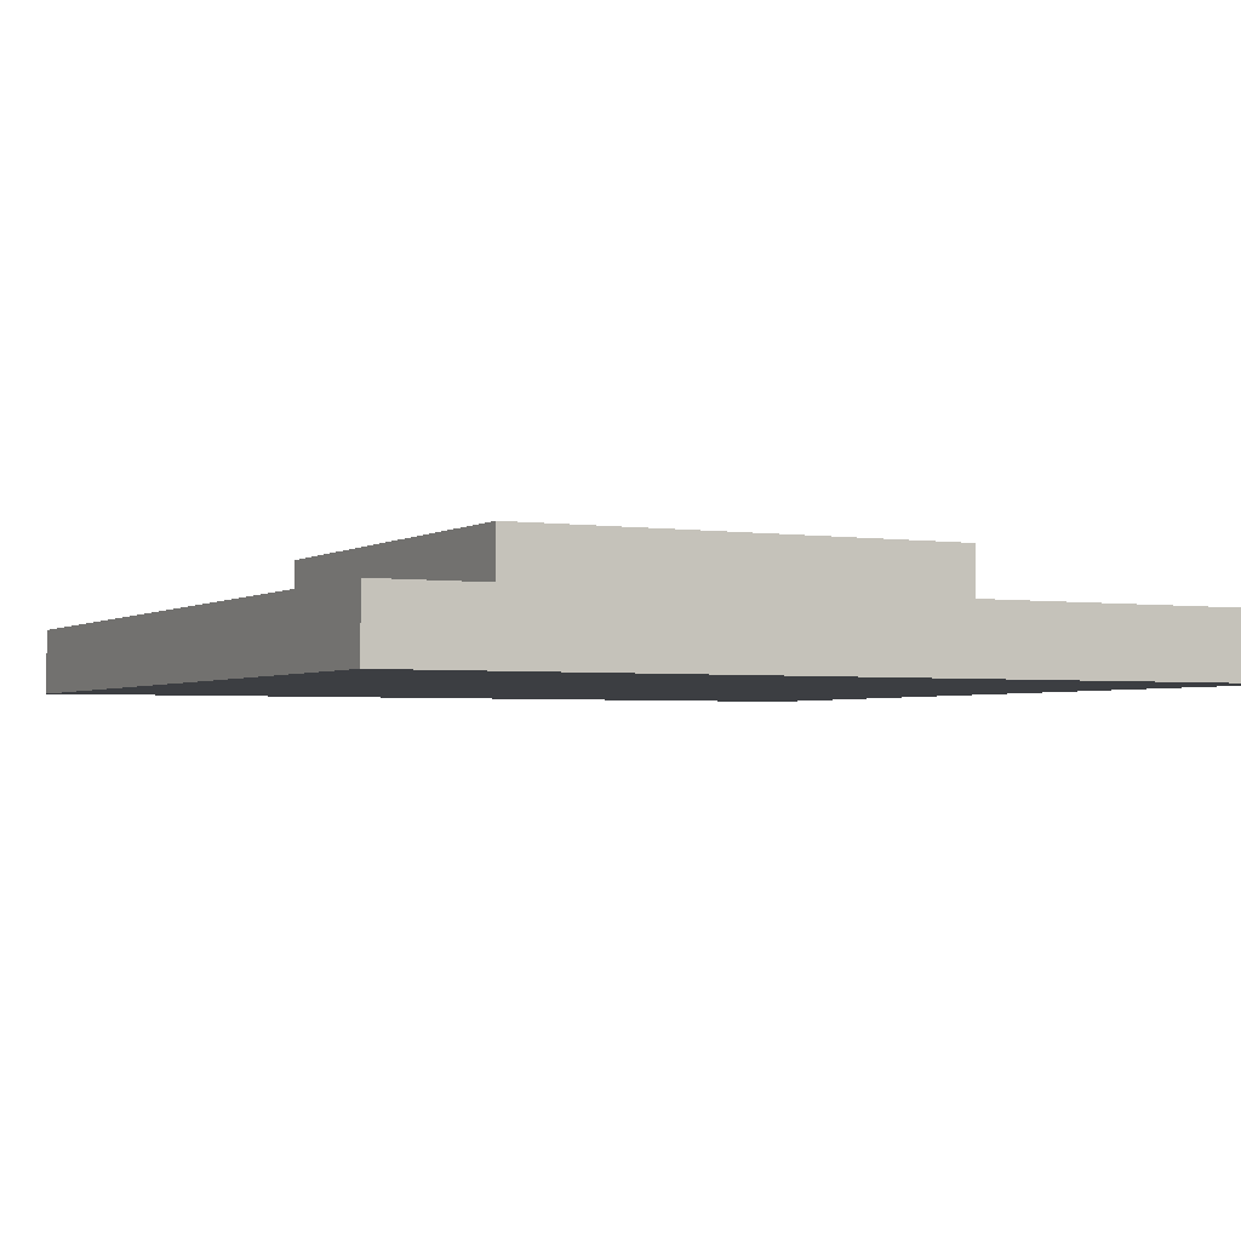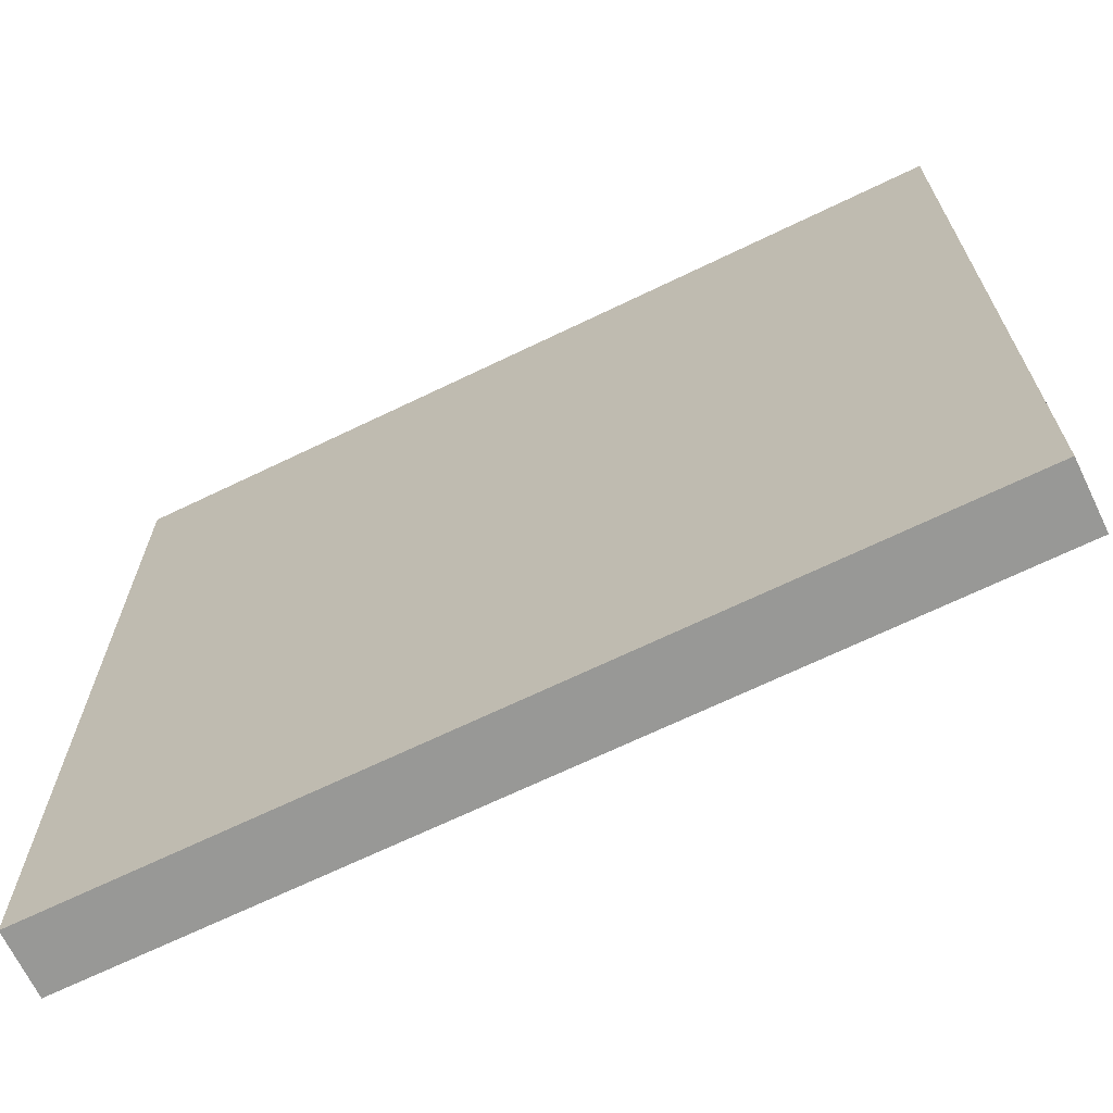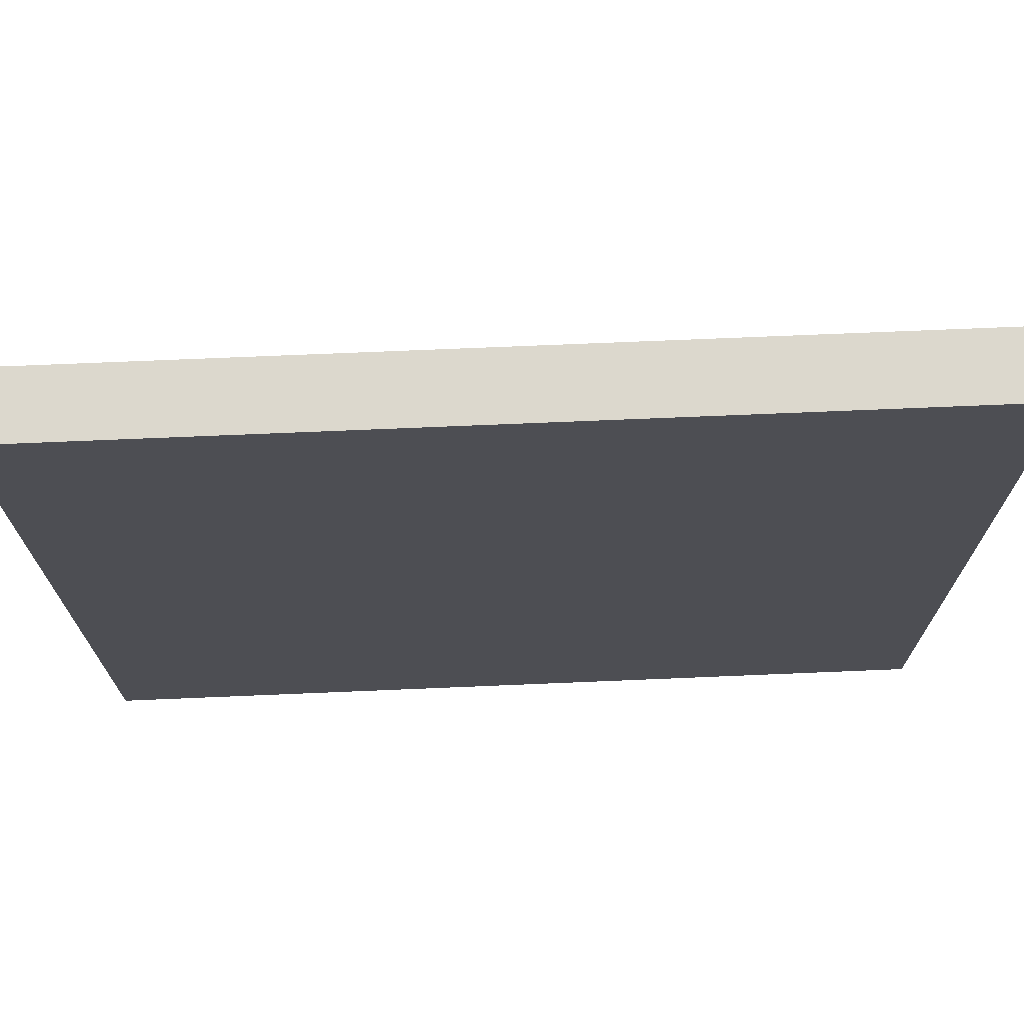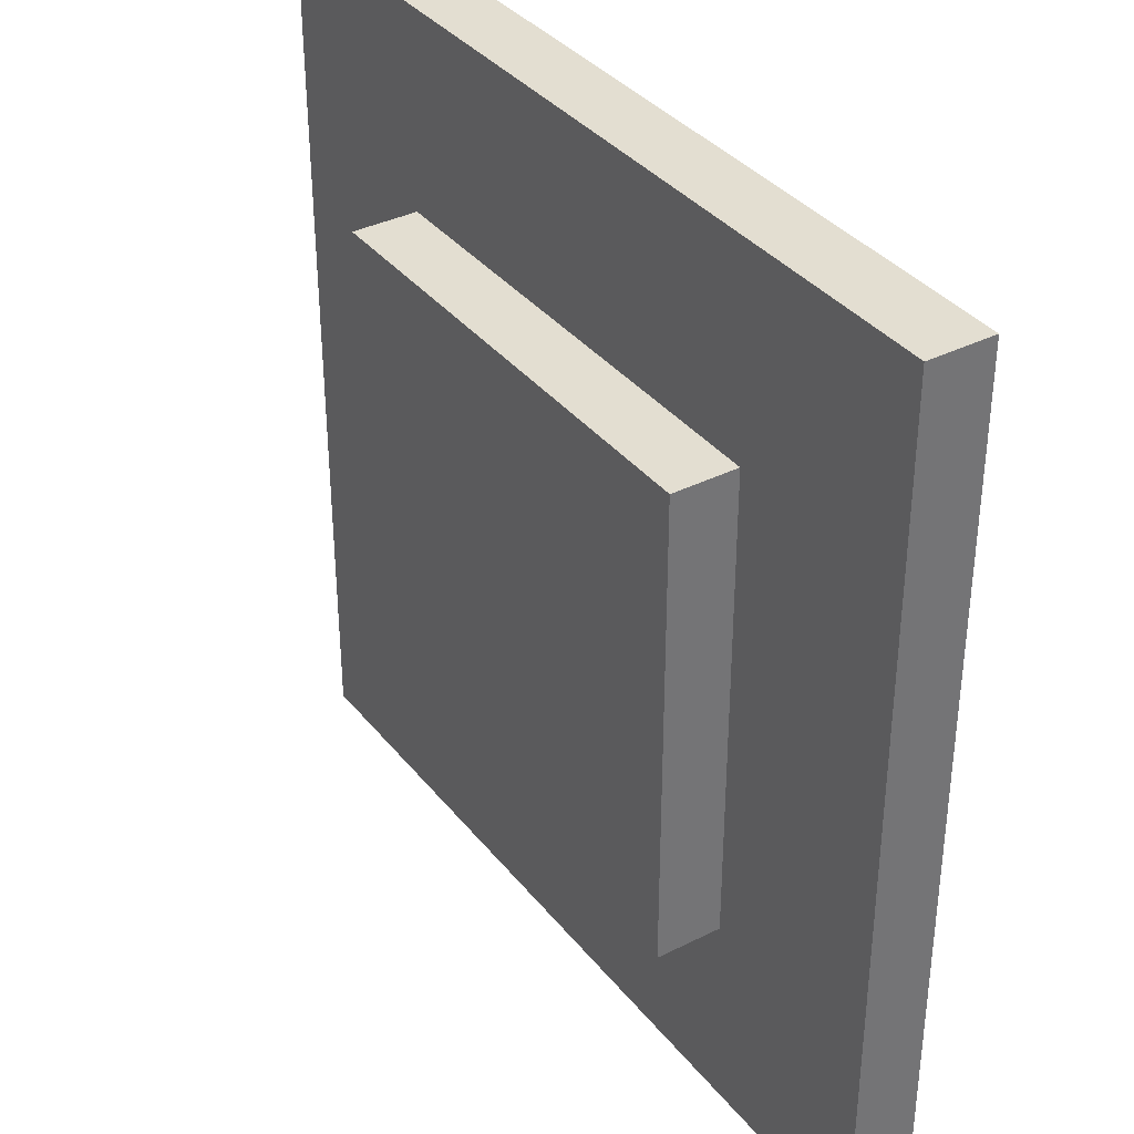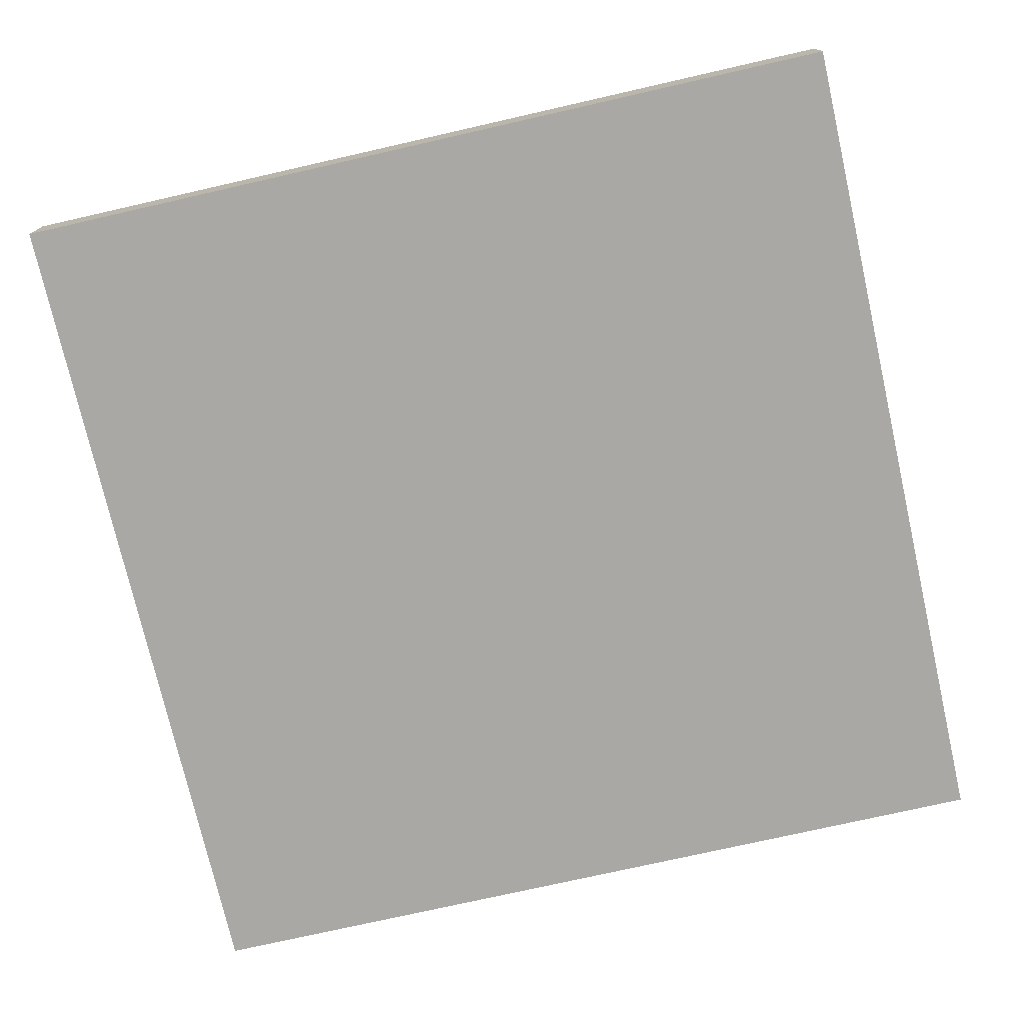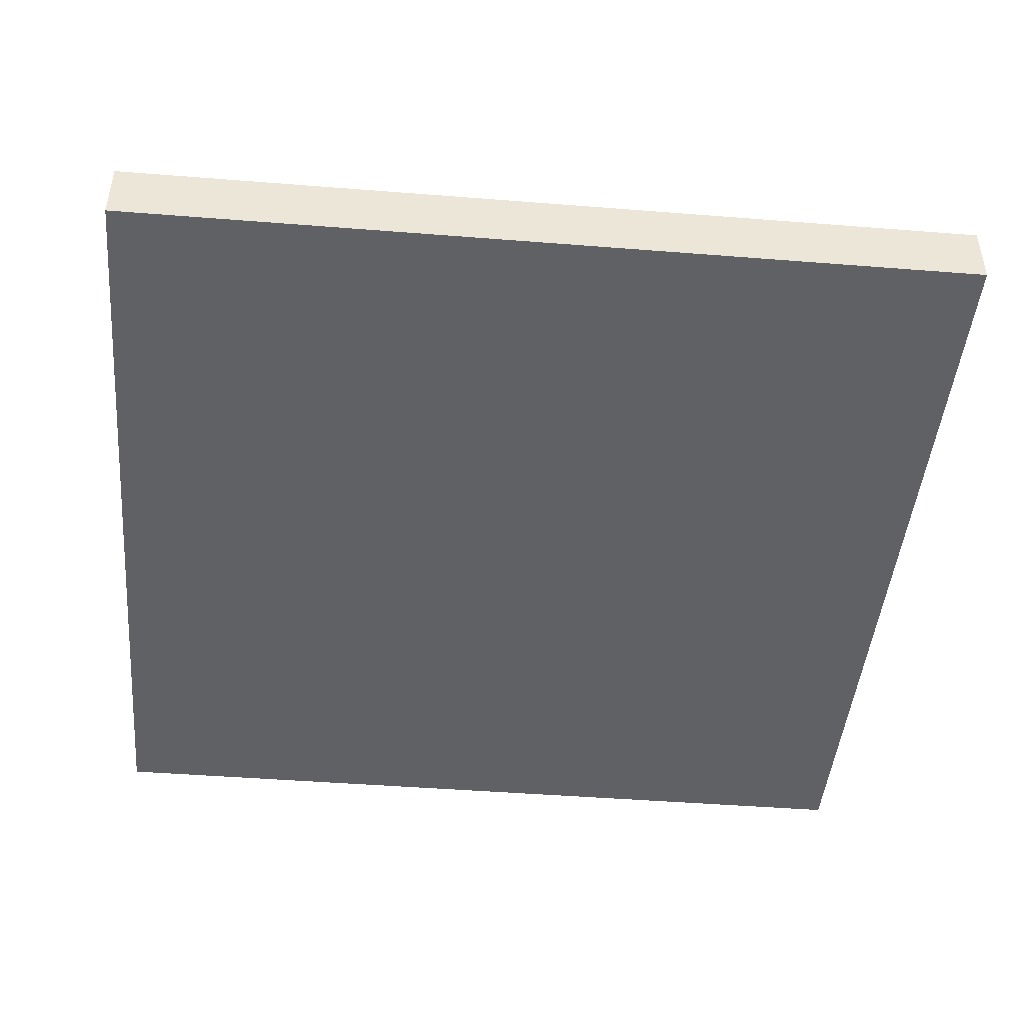
<metadata>
{"format":"obj","ext":"obj","renderer":"f3d","projection":"perspective","resolution":1024,"background":"white","views":[{"elev":-3.0,"azim":62.6,"up":"+Y"},{"elev":-68.4,"azim":25.8,"up":"+Z"},{"elev":72.4,"azim":-2.4,"up":"+Z"},{"elev":36.1,"azim":-123.3,"up":"+Z"},{"elev":-75.0,"azim":102.8,"up":"+Y"},{"elev":-45.6,"azim":-5.2,"up":"+Y"}]}
</metadata>
<code>
o
v 0 2 0
v 0 2 -4
v 0 2.2 0
v 0 2.2 -4
v 0 2.3 0
v 0 2.3 -4
v 0.9 2.3 -0.9
v 0.9 2.3 -3.1
v 0.9 2.5 -0.9
v 0.9 2.5 -3.1
v 0.9 2.6 -0.9
v 0.9 2.6 -3.1
v 3.1 2.3 -0.9
v 3.1 2.3 -1
v 3.1 2.3 -3.1
v 3.1 2.5 -0.9
v 3.1 2.5 -1
v 3.1 2.6 -0.9
v 3.1 2.6 -1
v 3.1 2.6 -3.1
v 4 2 0
v 4 2 -4
v 4 2.2 0
v 4 2.2 -0.2
v 4 2.3 0
v 4 2.3 -0.2
v 4 2.3 -4
v 0 2 0
v 0 2.2 0
v 0 2.3 0
v 4 2 0
v 4 2.2 0
v 4 2.3 0
v 0.9 2.3 -0.9
v 0.9 2.5 -0.9
v 0.9 2.6 -0.9
v 3.1 2.3 -0.9
v 3.1 2.5 -0.9
v 3.1 2.6 -0.9
v 0.9 2.3 -3.1
v 0.9 2.5 -3.1
v 0.9 2.6 -3.1
v 1 2.3 -3.1
v 1 2.5 -3.1
v 1 2.6 -3.1
v 3.1 2.3 -3.1
v 3.1 2.6 -3.1
v 0 2 -4
v 0 2.2 -4
v 0 2.3 -4
v 0.2 2.2 -4
v 0.2 2.3 -4
v 4 2 -4
v 4 2.3 -4
v 0 2 0
v 4 2 0
v 0 2 -4
v 4 2 -4
v 0 2.3 0
v 4 2.3 0
v 3.9 2.3 -0.2
v 4 2.3 -0.2
v 3.8 2.3 -0.3
v 3.9 2.3 -0.3
v 3.7 2.3 -0.4
v 3.8 2.3 -0.4
v 3.6 2.3 -0.5
v 3.7 2.3 -0.5
v 3.5 2.3 -0.6
v 3.6 2.3 -0.6
v 3.4 2.3 -0.7
v 3.5 2.3 -0.7
v 3.3 2.3 -0.8
v 3.4 2.3 -0.8
v 0.9 2.3 -0.9
v 3.1 2.3 -0.9
v 3.2 2.3 -0.9
v 3.3 2.3 -0.9
v 3.1 2.3 -1
v 3.2 2.3 -1
v 0.9 2.3 -3.1
v 1 2.3 -3.1
v 3.1 2.3 -3.1
v 0.9 2.3 -3.2
v 1 2.3 -3.2
v 0.8 2.3 -3.3
v 0.9 2.3 -3.3
v 0.7 2.3 -3.4
v 0.8 2.3 -3.4
v 0.6 2.3 -3.5
v 0.7 2.3 -3.5
v 0.5 2.3 -3.6
v 0.6 2.3 -3.6
v 0.4 2.3 -3.7
v 0.5 2.3 -3.7
v 0.3 2.3 -3.8
v 0.4 2.3 -3.8
v 0.2 2.3 -3.9
v 0.3 2.3 -3.9
v 0 2.3 -4
v 0.2 2.3 -4
v 4 2.3 -4
v 0.9 2.6 -0.9
v 3.1 2.6 -0.9
v 3 2.6 -1
v 3.1 2.6 -1
v 2.9 2.6 -1.1
v 3 2.6 -1.1
v 2.8 2.6 -1.2
v 2.9 2.6 -1.2
v 2.7 2.6 -1.3
v 2.8 2.6 -1.3
v 2.6 2.6 -1.4
v 2.7 2.6 -1.4
v 2.5 2.6 -1.5
v 2.6 2.6 -1.5
v 2.4 2.6 -1.6
v 2.5 2.6 -1.6
v 2.3 2.6 -1.7
v 2.4 2.6 -1.7
v 2.2 2.6 -1.8
v 2.3 2.6 -1.8
v 2.1 2.6 -1.9
v 2.2 2.6 -1.9
v 2 2.6 -2
v 2.1 2.6 -2
v 1.9 2.6 -2.1
v 2 2.6 -2.1
v 1.8 2.6 -2.2
v 1.9 2.6 -2.2
v 1.7 2.6 -2.3
v 1.8 2.6 -2.3
v 1.6 2.6 -2.4
v 1.7 2.6 -2.4
v 1.5 2.6 -2.5
v 1.6 2.6 -2.5
v 1.4 2.6 -2.6
v 1.5 2.6 -2.6
v 1.3 2.6 -2.7
v 1.4 2.6 -2.7
v 1.2 2.6 -2.8
v 1.3 2.6 -2.8
v 1.1 2.6 -2.9
v 1.2 2.6 -2.9
v 1 2.6 -3
v 1.1 2.6 -3
v 0.9 2.6 -3.1
v 1 2.6 -3.1
v 3.1 2.6 -3.1
f 3 2 1
f 4 2 3
f 5 4 3
f 6 4 5
f 9 8 7
f 10 8 9
f 11 10 9
f 12 10 11
f 13 14 16
f 14 15 16
f 16 15 17
f 16 17 18
f 17 15 19
f 18 17 19
f 19 15 20
f 21 22 23
f 23 22 24
f 23 24 25
f 24 22 26
f 25 24 26
f 26 22 27
f 31 29 28
f 32 30 29
f 32 29 31
f 33 30 32
f 37 35 34
f 38 36 35
f 38 35 37
f 39 36 38
f 40 41 43
f 41 42 44
f 43 41 44
f 44 42 45
f 43 44 46
f 44 45 46
f 46 45 47
f 48 49 51
f 49 50 51
f 51 50 52
f 48 51 53
f 51 52 53
f 53 52 54
f 57 56 55
f 58 56 57
f 59 60 61
f 61 60 62
f 59 61 63
f 61 62 64
f 63 61 64
f 59 63 65
f 63 64 66
f 65 63 66
f 59 65 67
f 65 66 68
f 67 65 68
f 59 67 69
f 67 68 70
f 69 67 70
f 59 69 71
f 69 70 72
f 71 69 72
f 59 71 73
f 71 72 74
f 73 71 74
f 59 73 75
f 75 73 76
f 76 73 77
f 73 74 78
f 77 73 78
f 76 77 79
f 77 78 80
f 79 77 80
f 59 75 81
f 79 80 83
f 81 82 84
f 59 81 84
f 82 83 85
f 84 82 85
f 59 84 86
f 84 85 87
f 86 84 87
f 59 86 88
f 86 87 89
f 88 86 89
f 59 88 90
f 88 89 91
f 90 88 91
f 59 90 92
f 90 91 93
f 92 90 93
f 59 92 94
f 92 93 95
f 94 92 95
f 59 94 96
f 94 95 97
f 96 94 97
f 59 96 98
f 96 97 99
f 98 96 99
f 59 98 100
f 98 99 101
f 100 98 101
f 64 62 102
f 101 99 102
f 66 64 102
f 68 66 102
f 99 97 102
f 97 95 102
f 95 93 102
f 93 91 102
f 91 89 102
f 89 87 102
f 87 85 102
f 70 68 102
f 83 80 102
f 85 83 102
f 72 70 102
f 80 78 102
f 78 74 102
f 74 72 102
f 103 104 105
f 105 104 106
f 103 105 107
f 105 106 108
f 107 105 108
f 103 107 109
f 107 108 110
f 109 107 110
f 103 109 111
f 109 110 112
f 111 109 112
f 103 111 113
f 111 112 114
f 113 111 114
f 103 113 115
f 113 114 116
f 115 113 116
f 103 115 117
f 115 116 118
f 117 115 118
f 103 117 119
f 117 118 120
f 119 117 120
f 103 119 121
f 119 120 122
f 121 119 122
f 103 121 123
f 121 122 124
f 123 121 124
f 103 123 125
f 123 124 126
f 125 123 126
f 103 125 127
f 125 126 128
f 127 125 128
f 103 127 129
f 127 128 130
f 129 127 130
f 103 129 131
f 129 130 132
f 131 129 132
f 103 131 133
f 131 132 134
f 133 131 134
f 103 133 135
f 133 134 136
f 135 133 136
f 103 135 137
f 135 136 138
f 137 135 138
f 103 137 139
f 137 138 140
f 139 137 140
f 103 139 141
f 139 140 142
f 141 139 142
f 103 141 143
f 141 142 144
f 143 141 144
f 103 143 145
f 143 144 146
f 145 143 146
f 103 145 147
f 145 146 148
f 147 145 148
f 108 106 149
f 148 146 149
f 110 108 149
f 112 110 149
f 146 144 149
f 144 142 149
f 142 140 149
f 140 138 149
f 138 136 149
f 136 134 149
f 134 132 149
f 132 130 149
f 130 128 149
f 128 126 149
f 126 124 149
f 124 122 149
f 122 120 149
f 120 118 149
f 118 116 149
f 116 114 149
f 114 112 149

</code>
